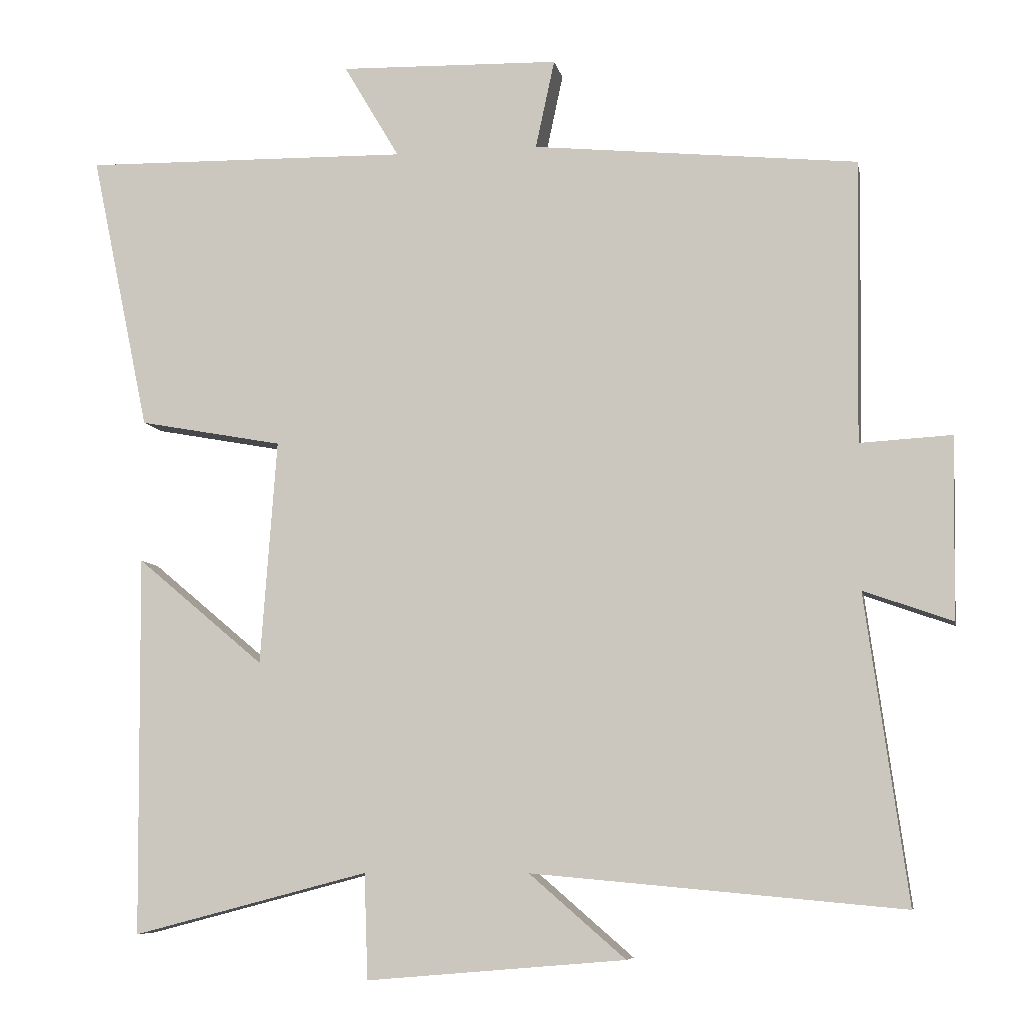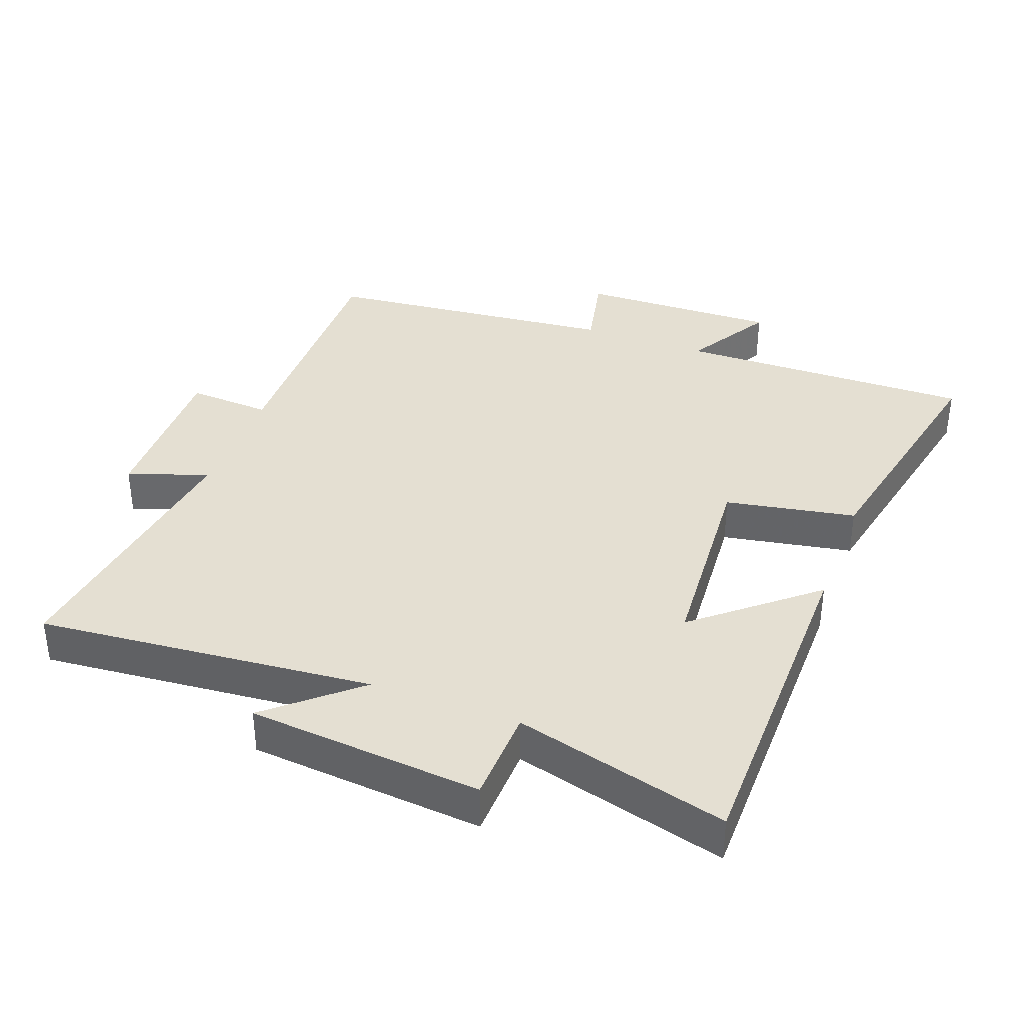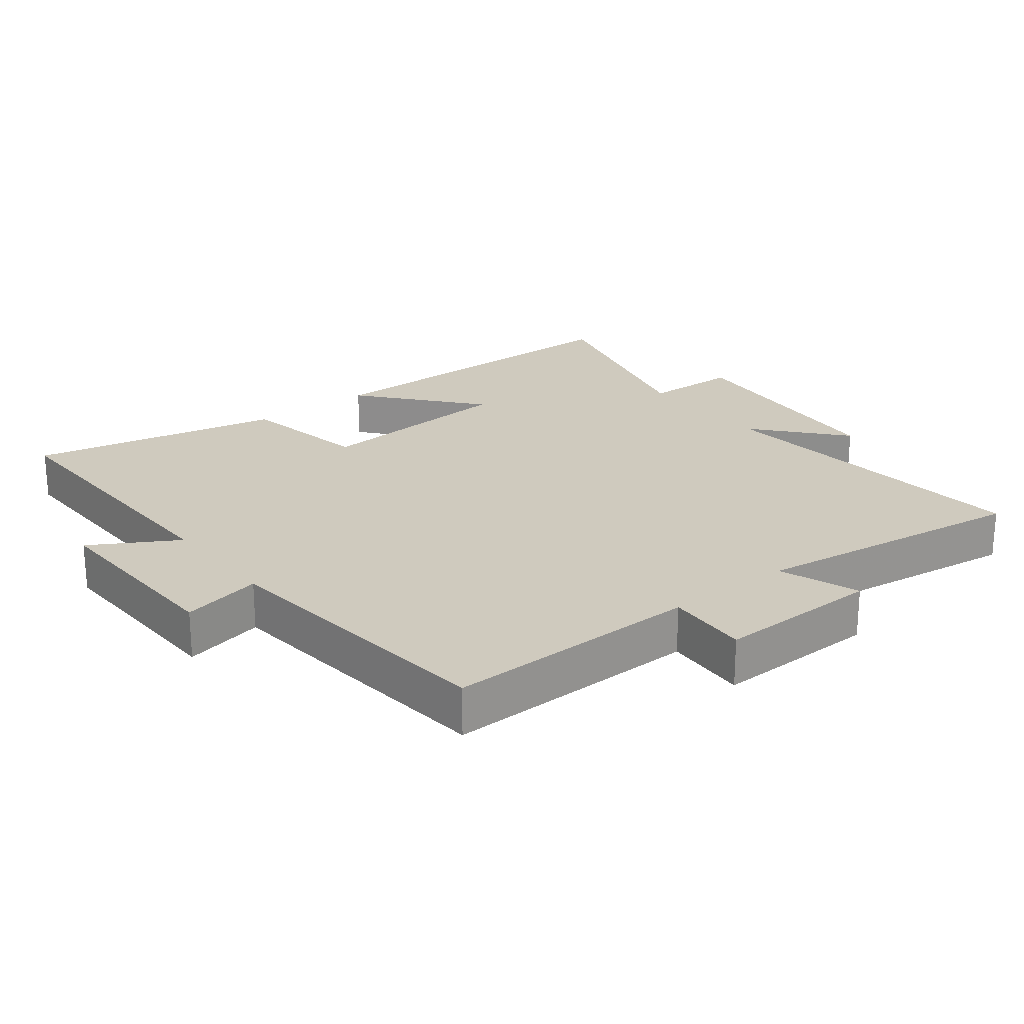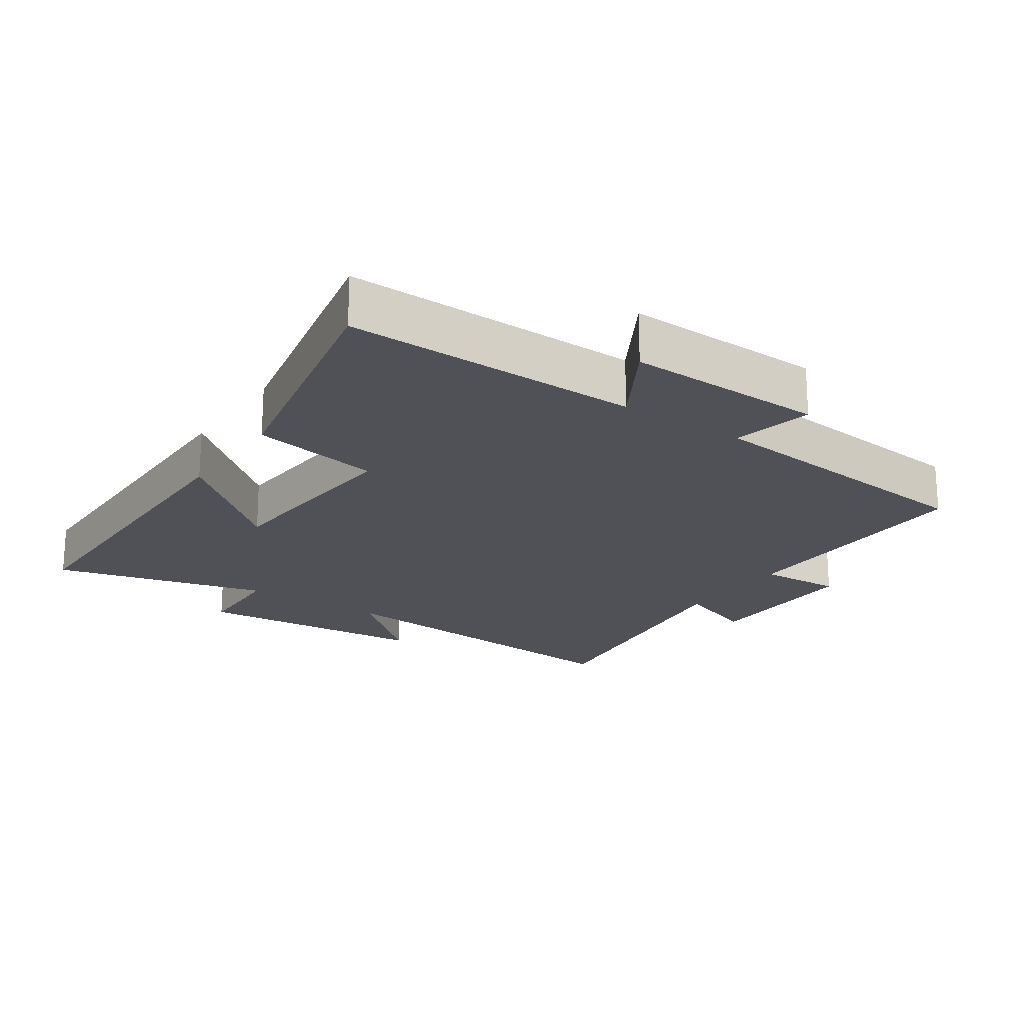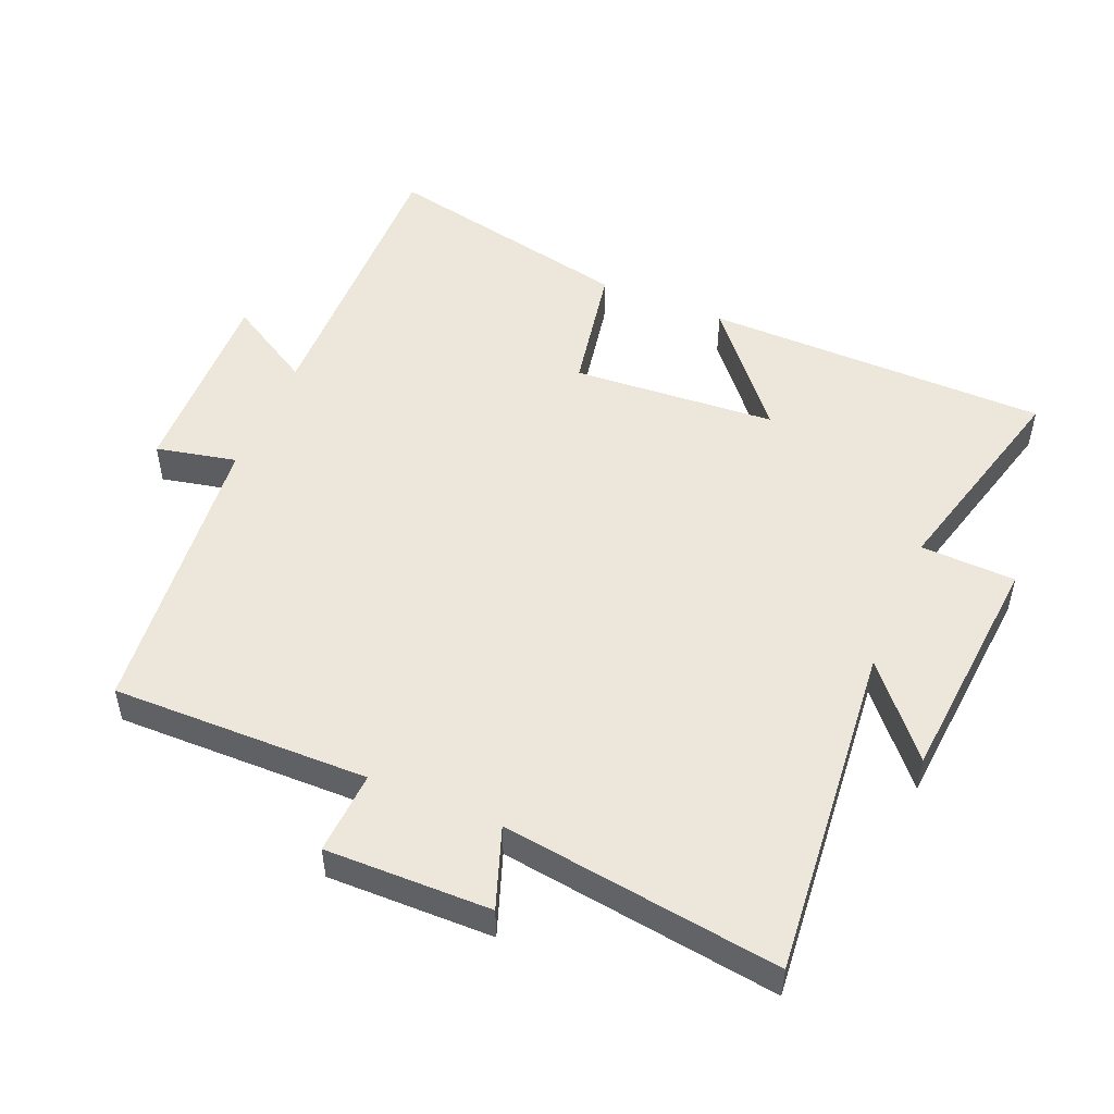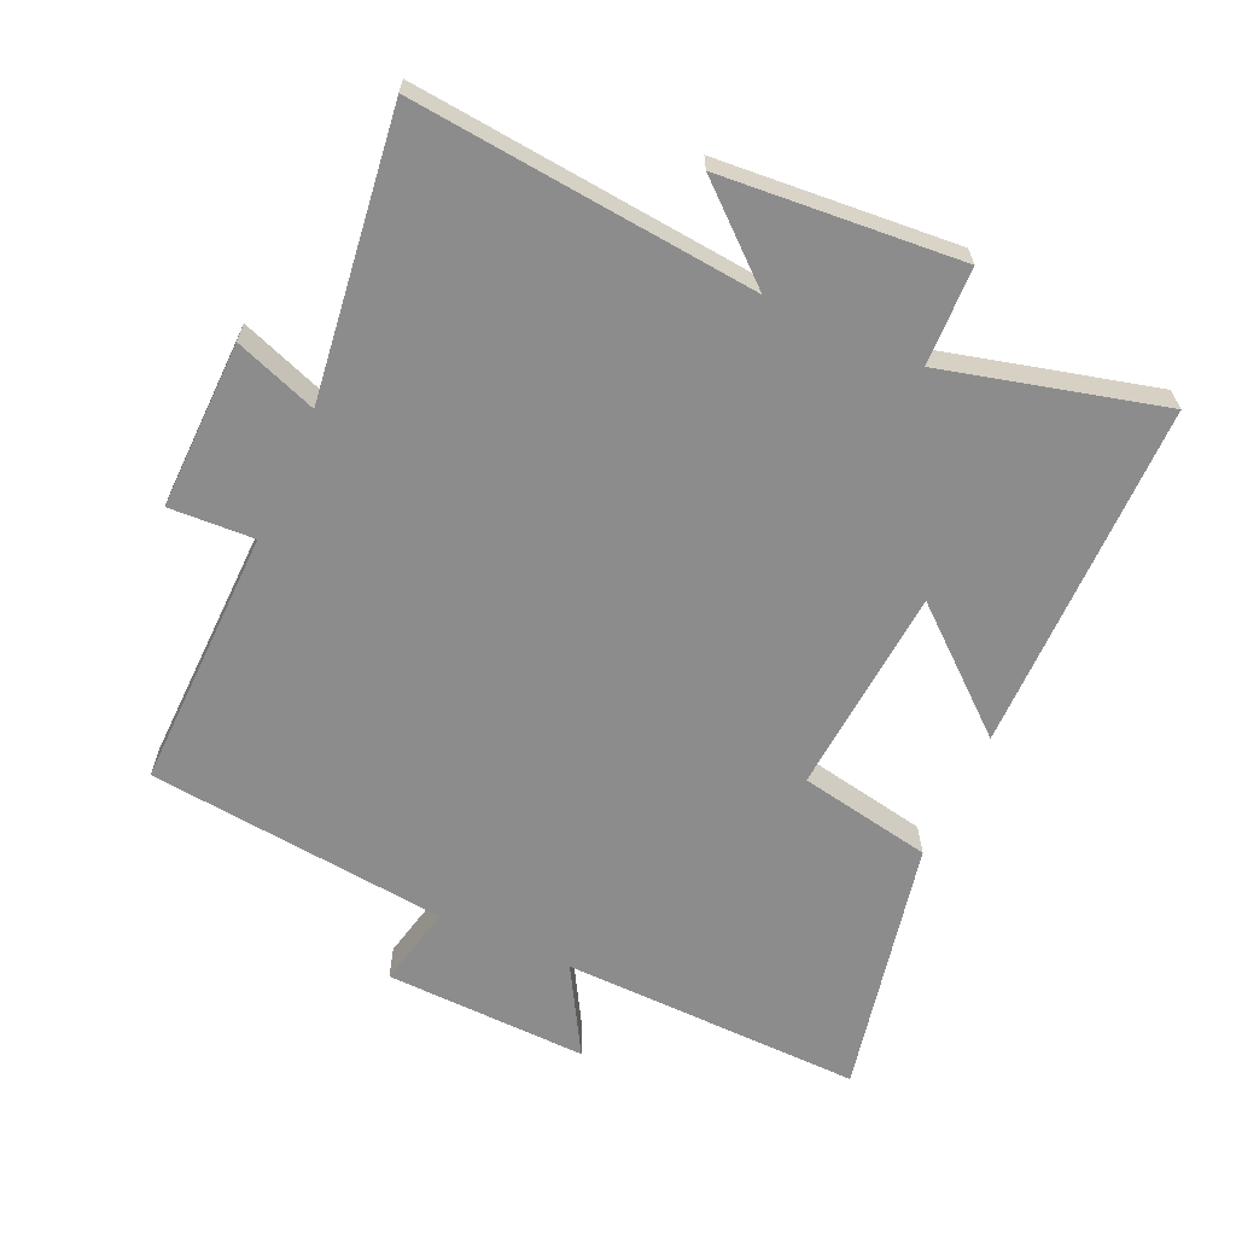
<metadata>
{"format":"obj","ext":"obj","renderer":"f3d","projection":"perspective","resolution":1024,"background":"white","views":[{"elev":-7.8,"azim":10.8,"up":"+Z"},{"elev":37.2,"azim":-159.5,"up":"+Y"},{"elev":23.2,"azim":51.9,"up":"+Y"},{"elev":-20.4,"azim":-34.4,"up":"+Y"},{"elev":51.0,"azim":112.8,"up":"+Y"},{"elev":-64.2,"azim":155.4,"up":"+Y"}]}
</metadata>
<code>
v -0.58 0.07 0.508
v -0.135 0.07 0.5
v -0.211 0.07 0.629
v 0.089 0.07 0.621
v 0.063 0.07 0.5
v 0.506 0.07 0.455
v 0.5 0.07 0.069
v 0.625 0.07 0.076
v 0.621 0.07 -0.172
v 0.5 0.07 -0.129
v 0.557 0.07 -0.546
v 0.052 0.07 -0.5
v 0.183 0.07 -0.613
v -0.169 0.07 -0.643
v -0.174 0.07 -0.5
v -0.495 0.07 -0.584
v -0.5 0.07 -0.067
v -0.326 0.07 -0.213
v -0.304 0.07 0.093
v -0.5 0.07 0.129
v -0.58 0 0.508
v -0.135 0 0.5
v -0.211 0 0.629
v 0.089 0 0.621
v 0.063 0 0.5
v 0.506 0 0.455
v 0.5 0 0.069
v 0.625 0 0.076
v 0.621 0 -0.172
v 0.5 0 -0.129
v 0.557 0 -0.546
v 0.052 0 -0.5
v 0.183 0 -0.613
v -0.169 0 -0.643
v -0.174 0 -0.5
v -0.495 0 -0.584
v -0.5 0 -0.067
v -0.326 0 -0.213
v -0.304 0 0.093
v -0.5 0 0.129
f 19 20 1 2
f 18 19 2
f 15 16 17 18
f 15 18 2
f 12 13 14 15
f 12 15 2
f 10 11 12 2
f 7 8 9 10
f 7 10 2 3
f 5 6 7
f 5 7 3
f 3 4 5
f 22 21 40 39
f 22 39 38
f 38 37 36 35
f 22 38 35
f 35 34 33 32
f 22 35 32
f 22 32 31 30
f 30 29 28 27
f 23 22 30 27
f 27 26 25
f 23 27 25
f 25 24 23
f 1 21 22 2
f 2 22 23 3
f 3 23 24 4
f 4 24 25 5
f 5 25 26 6
f 6 26 27 7
f 7 27 28 8
f 8 28 29 9
f 9 29 30 10
f 10 30 31 11
f 11 31 32 12
f 12 32 33 13
f 13 33 34 14
f 14 34 35 15
f 15 35 36 16
f 16 36 37 17
f 17 37 38 18
f 18 38 39 19
f 19 39 40 20
f 20 40 21 1

</code>
